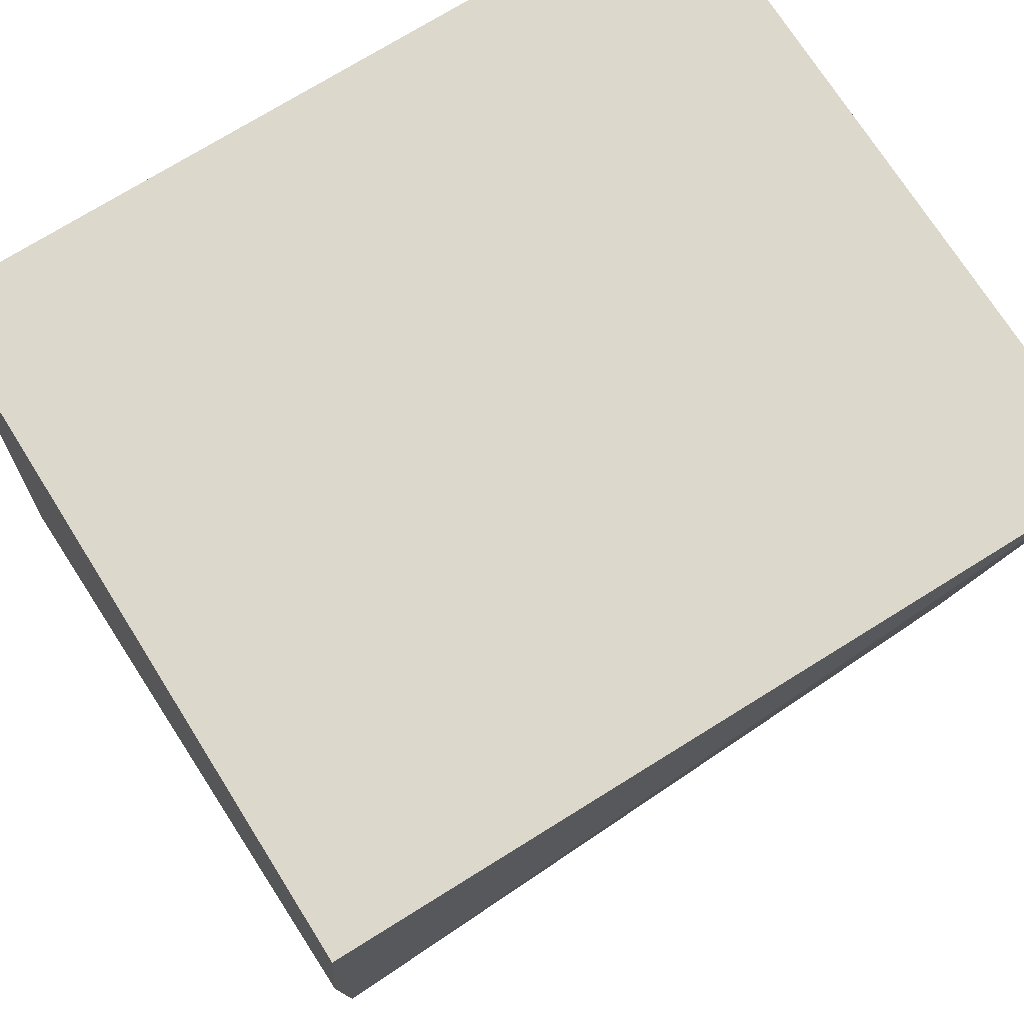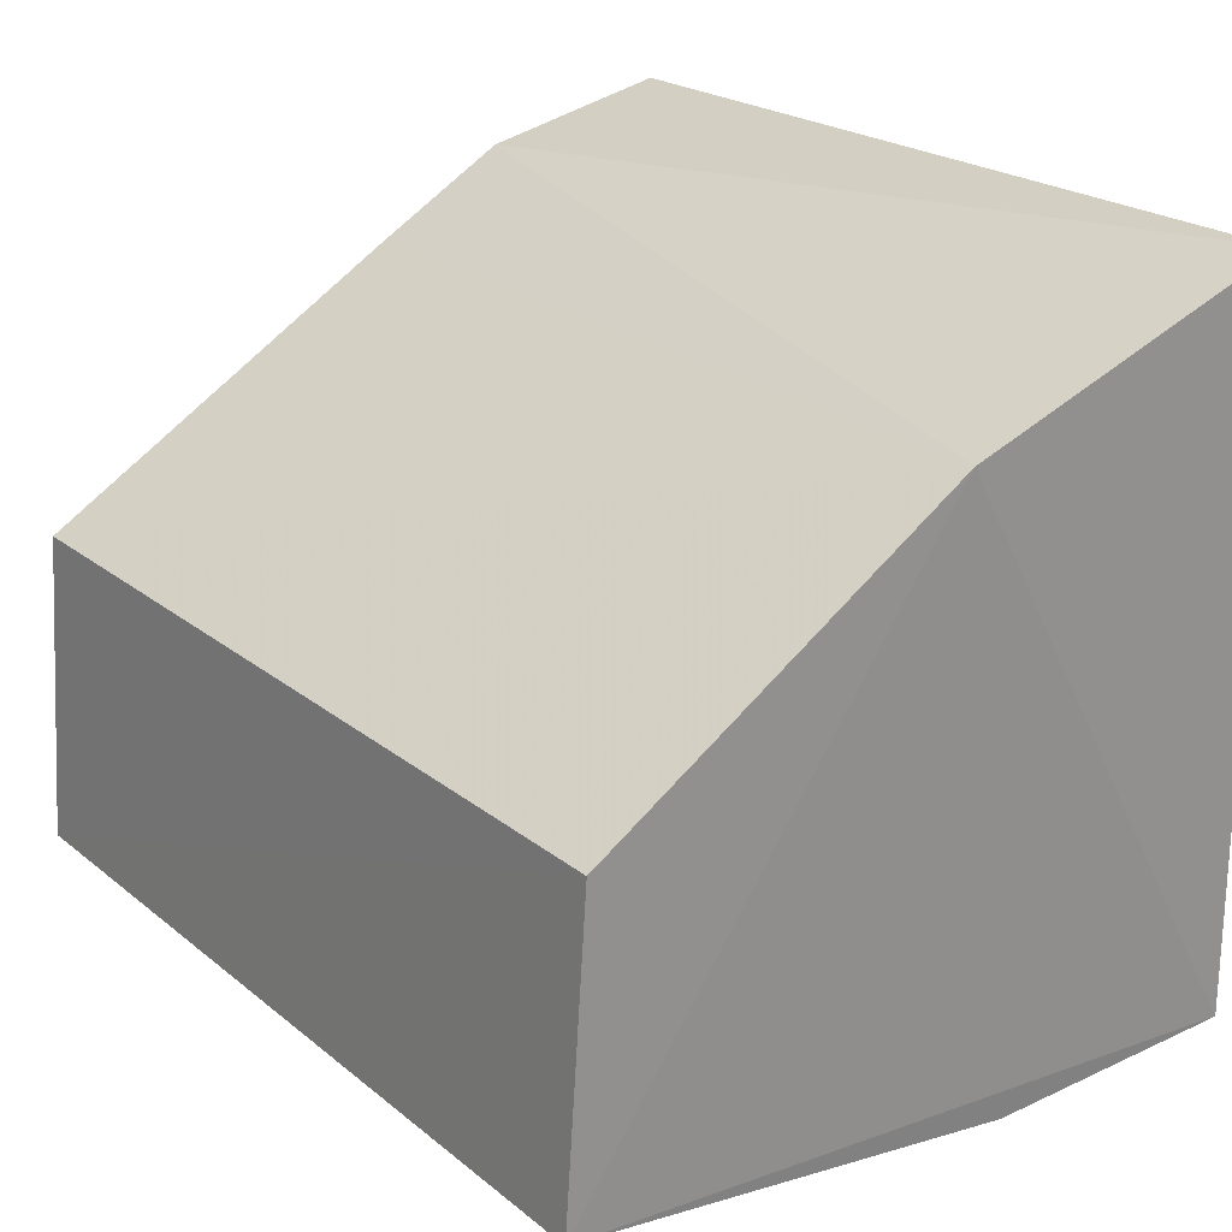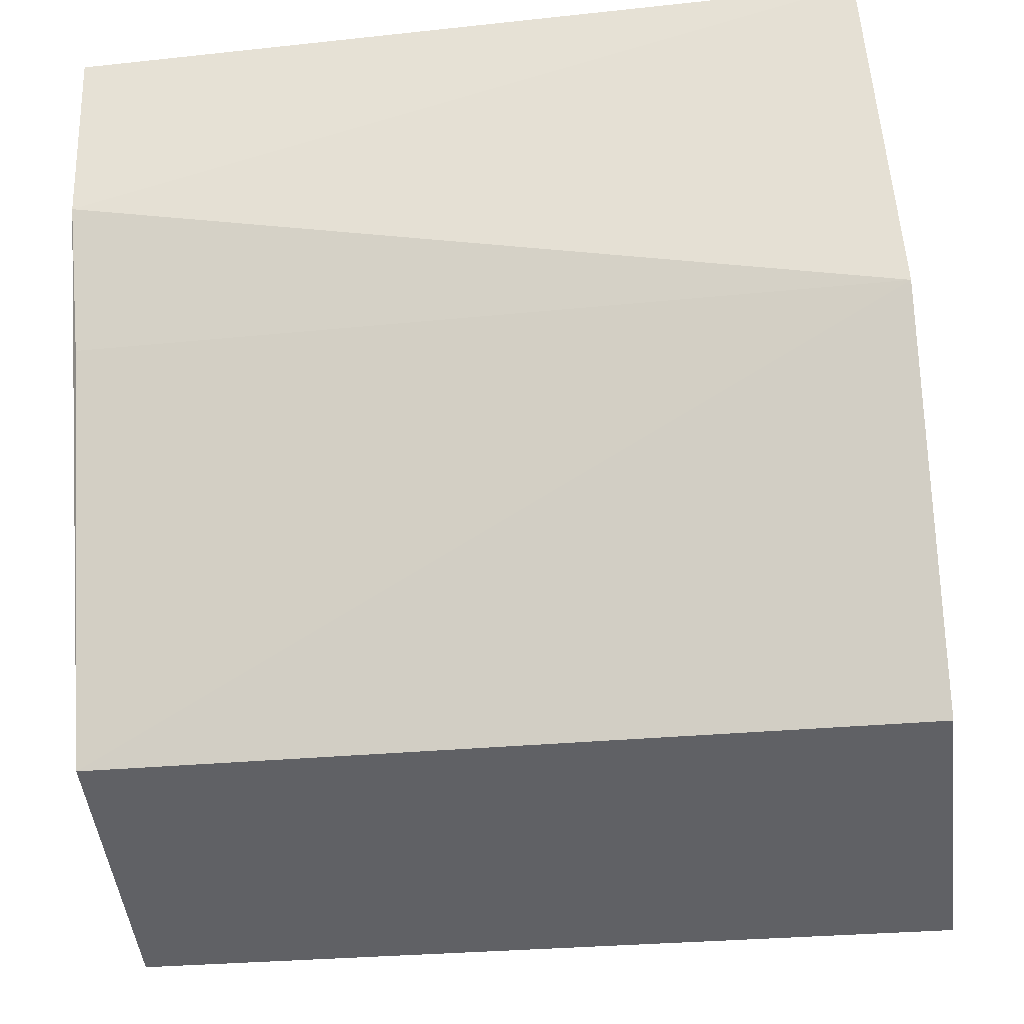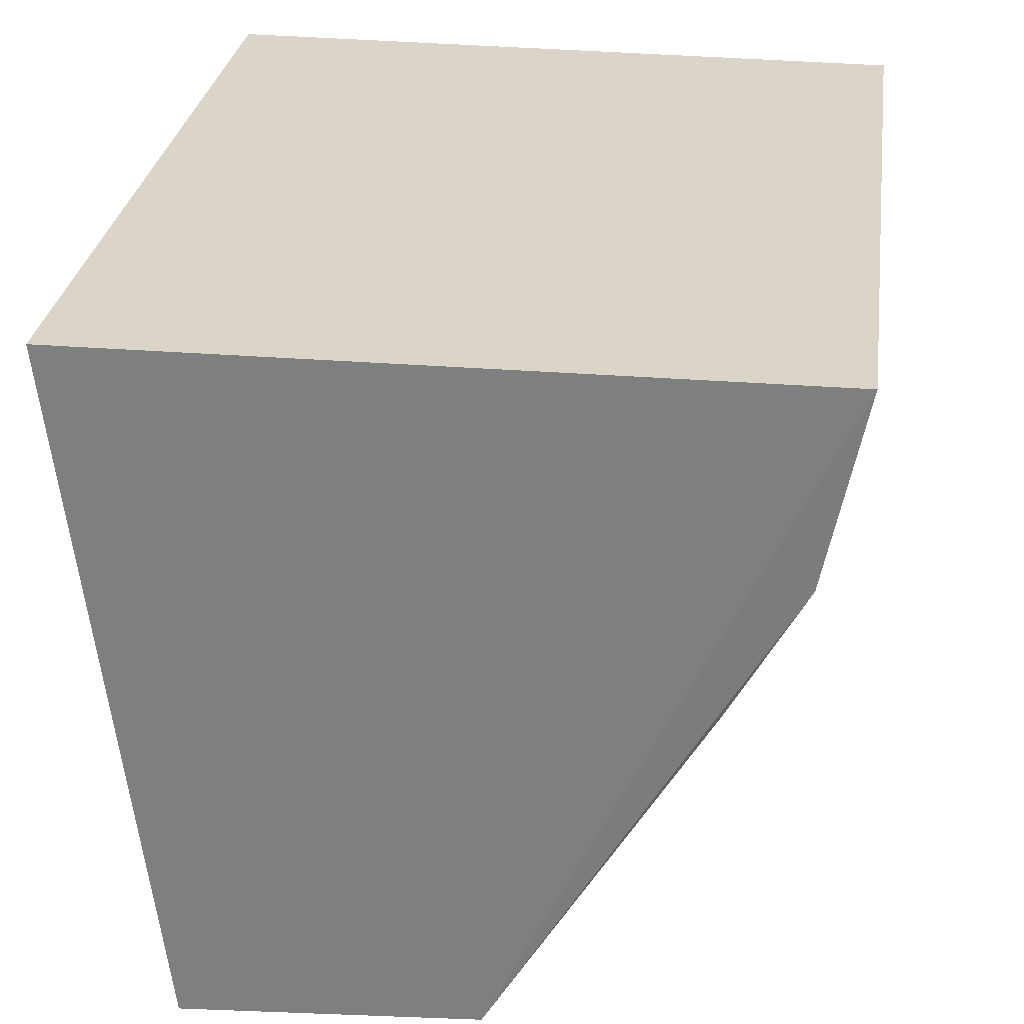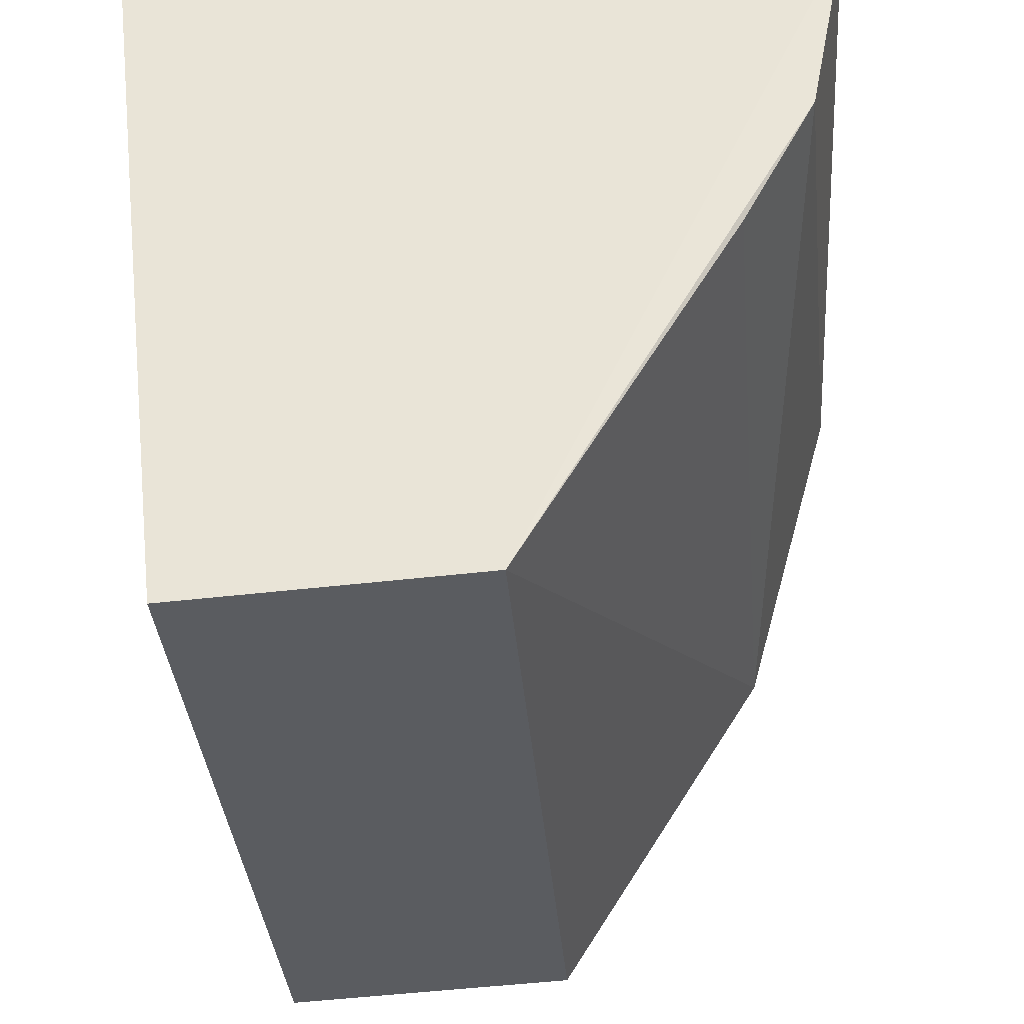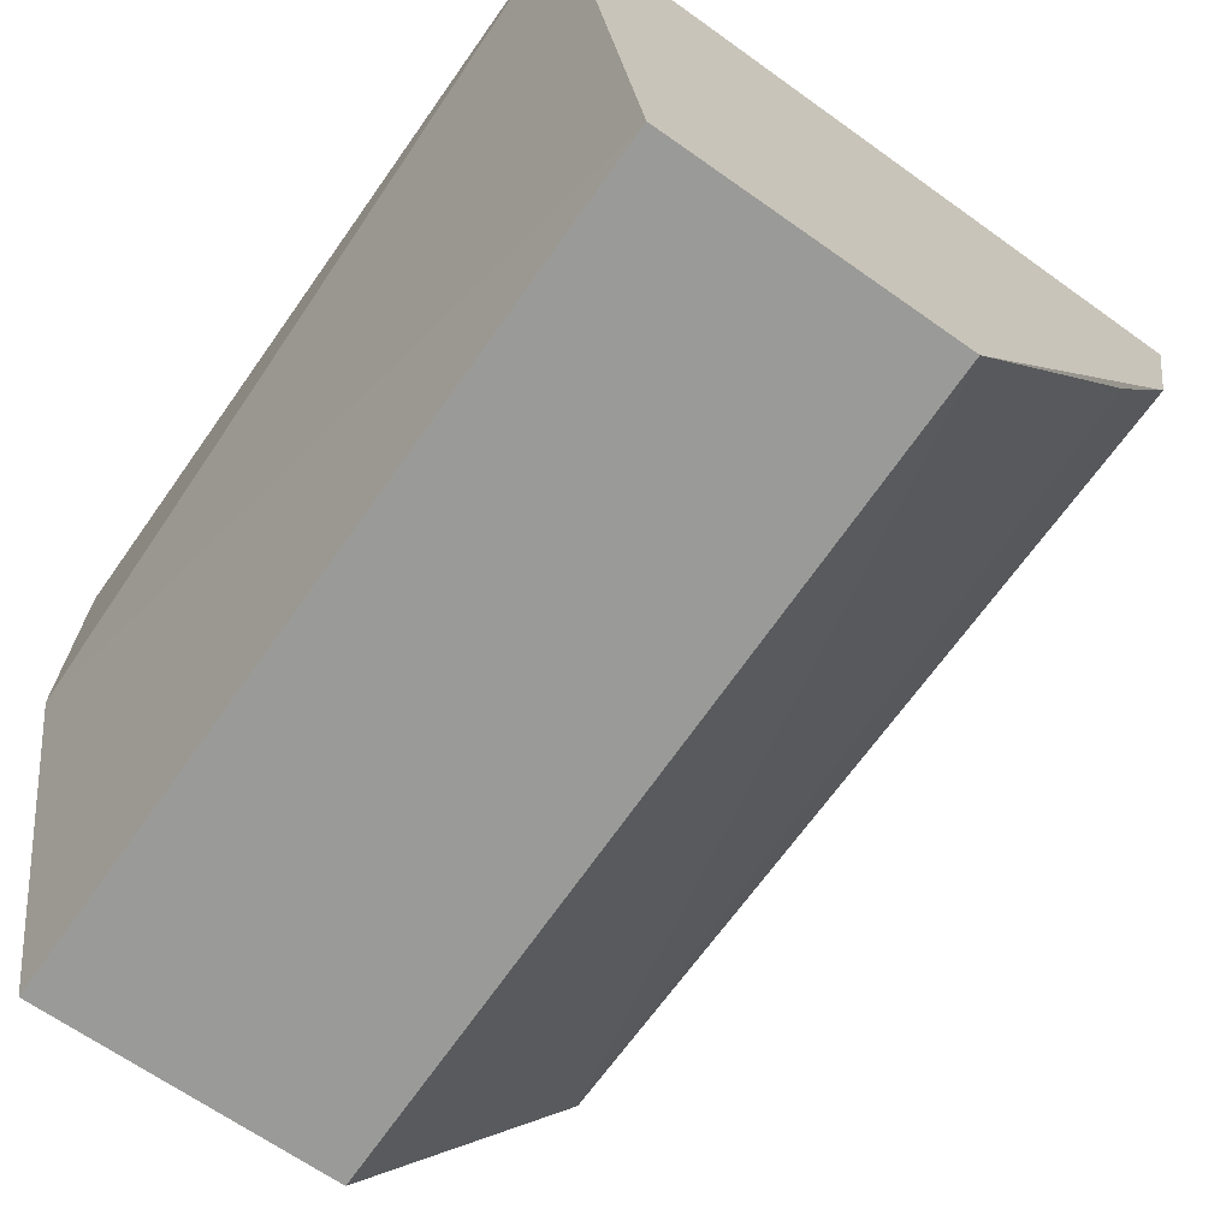
<metadata>
{"format":"obj","ext":"obj","renderer":"f3d","projection":"perspective","resolution":1024,"background":"white","views":[{"elev":72.5,"azim":-32.2,"up":"+Z"},{"elev":22.8,"azim":-128.4,"up":"+Y"},{"elev":-45.0,"azim":-172.7,"up":"+Z"},{"elev":29.5,"azim":97.6,"up":"+Z"},{"elev":-32.6,"azim":94.3,"up":"+Z"},{"elev":-69.4,"azim":54.4,"up":"+Z"}]}
</metadata>
<code>
v -0.1138 -0.01112 0.02474
v -0.1136 -0.006435 -0.01496
v -0.1138 0.02848 0.02498
v -0.1593 0.0287 0.02451
v -0.1592 -0.01089 0.009593
v -0.1599 0.01048 -0.01547
v -0.1592 -0.01089 0.02474
v -0.1136 0.01025 -0.01386
v -0.1602 0.02305 0.004665
v -0.1597 -0.006431 -0.01652
v -0.1139 0.02634 0.0141
v -0.1141 0.02224 0.006513
f 1 2 3
f 5 2 1
f 7 1 3
f 7 3 4
f 7 5 1
f 8 3 2
f 8 2 6
f 9 8 6
f 9 7 4
f 10 6 2
f 10 2 5
f 10 5 7
f 10 9 6
f 10 7 9
f 11 9 4
f 11 4 3
f 11 3 8
f 12 11 8
f 12 8 9
f 12 9 11

</code>
